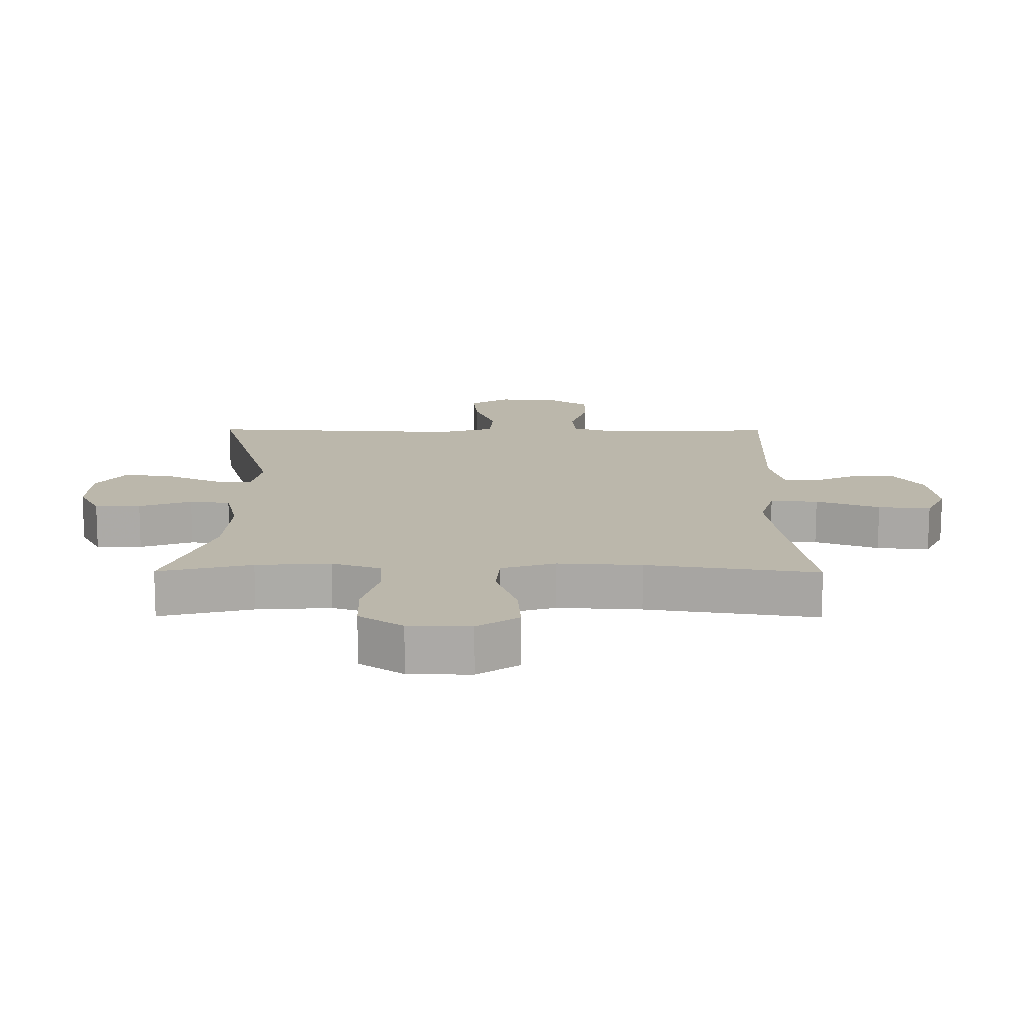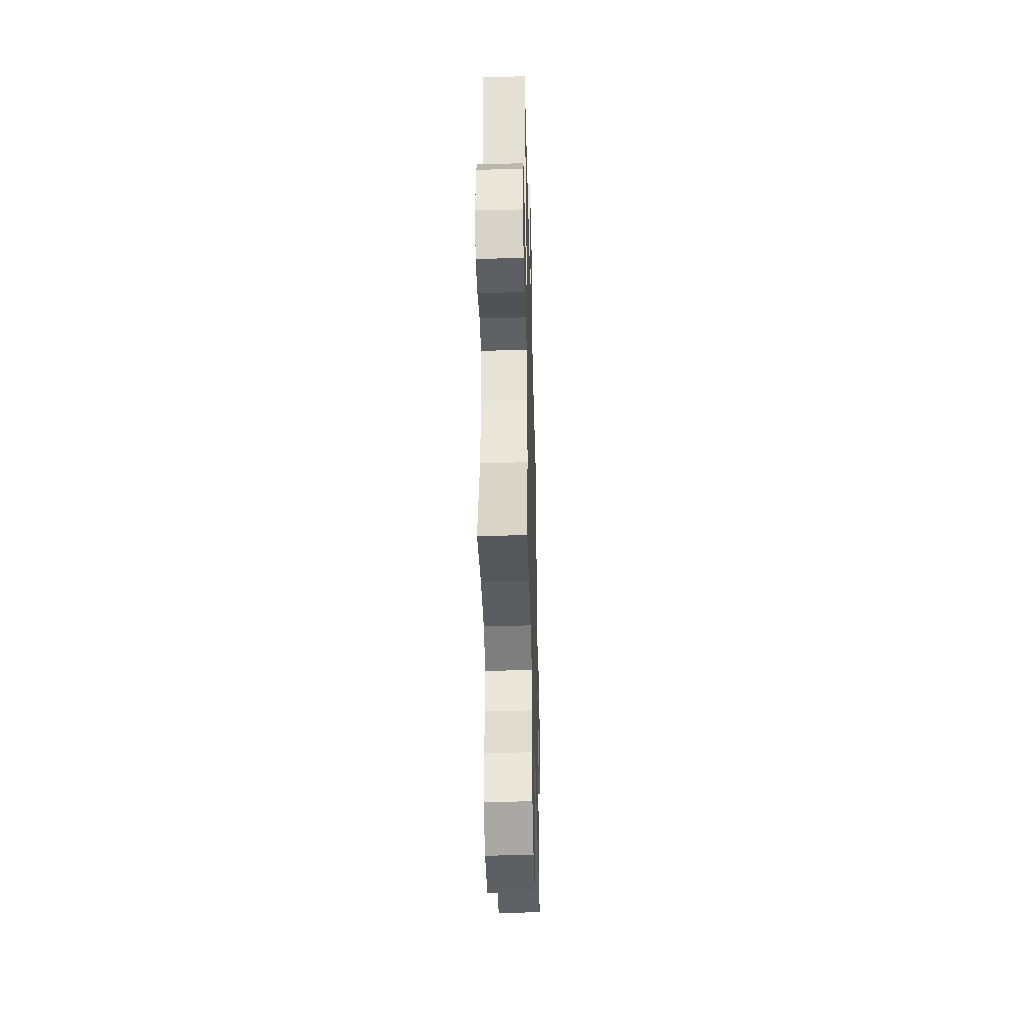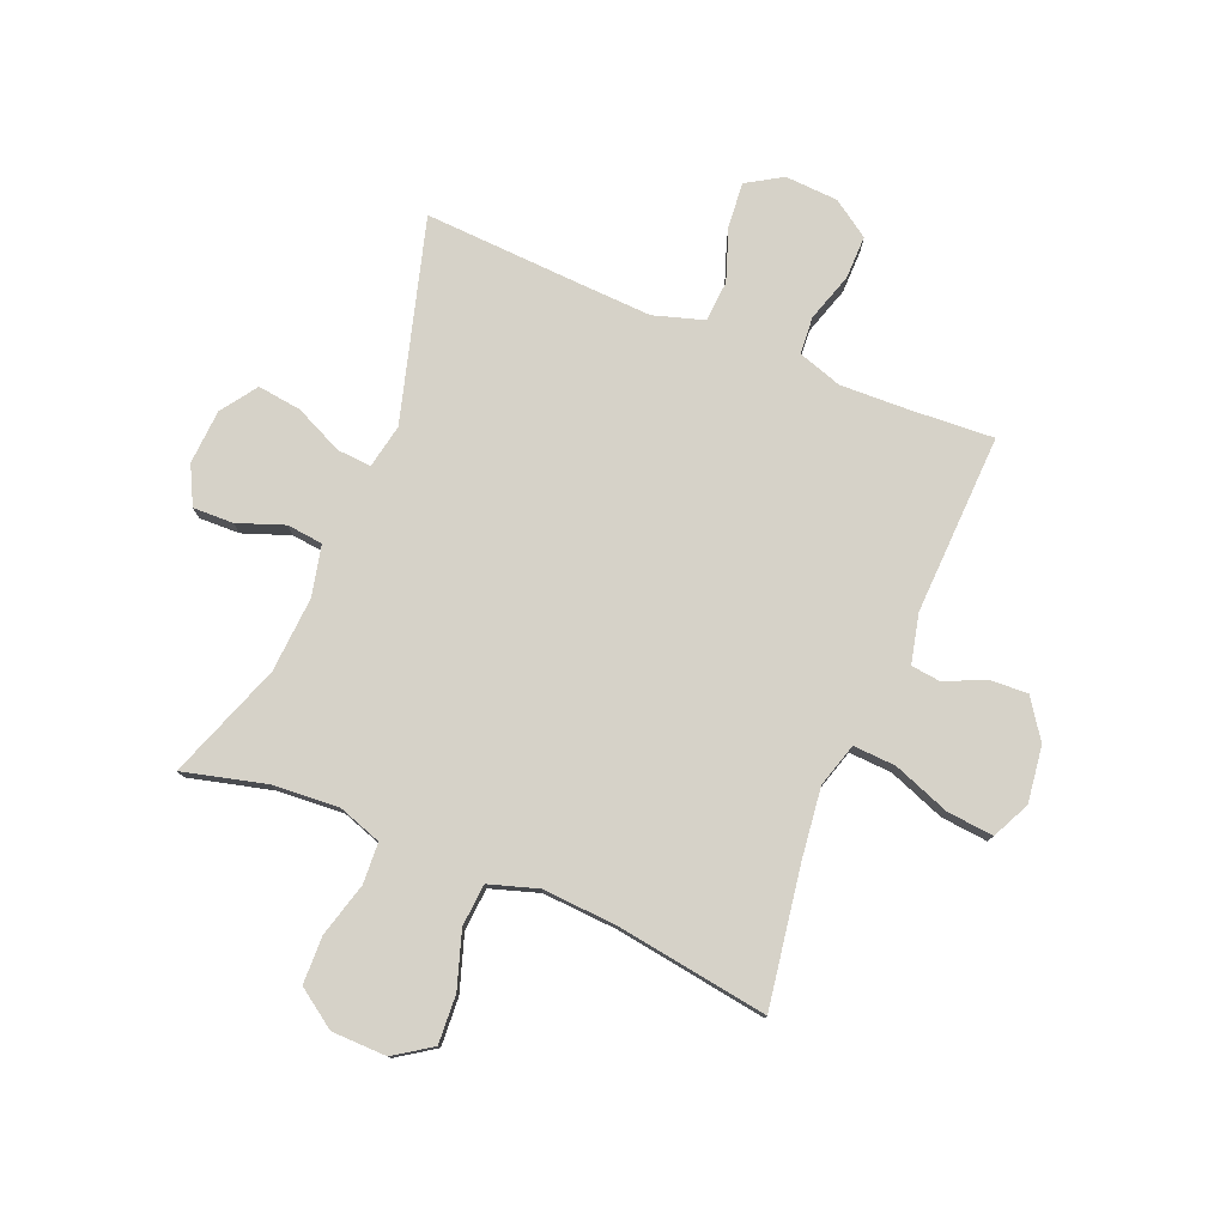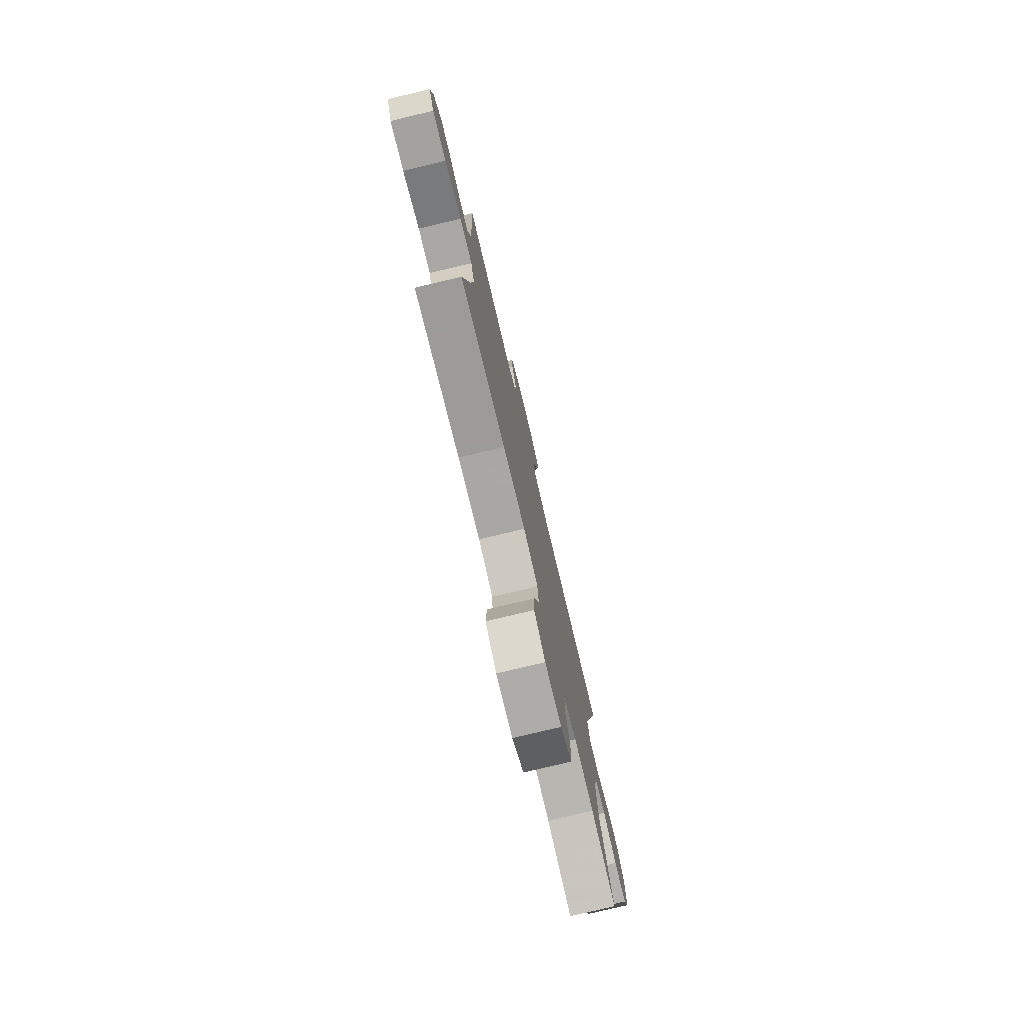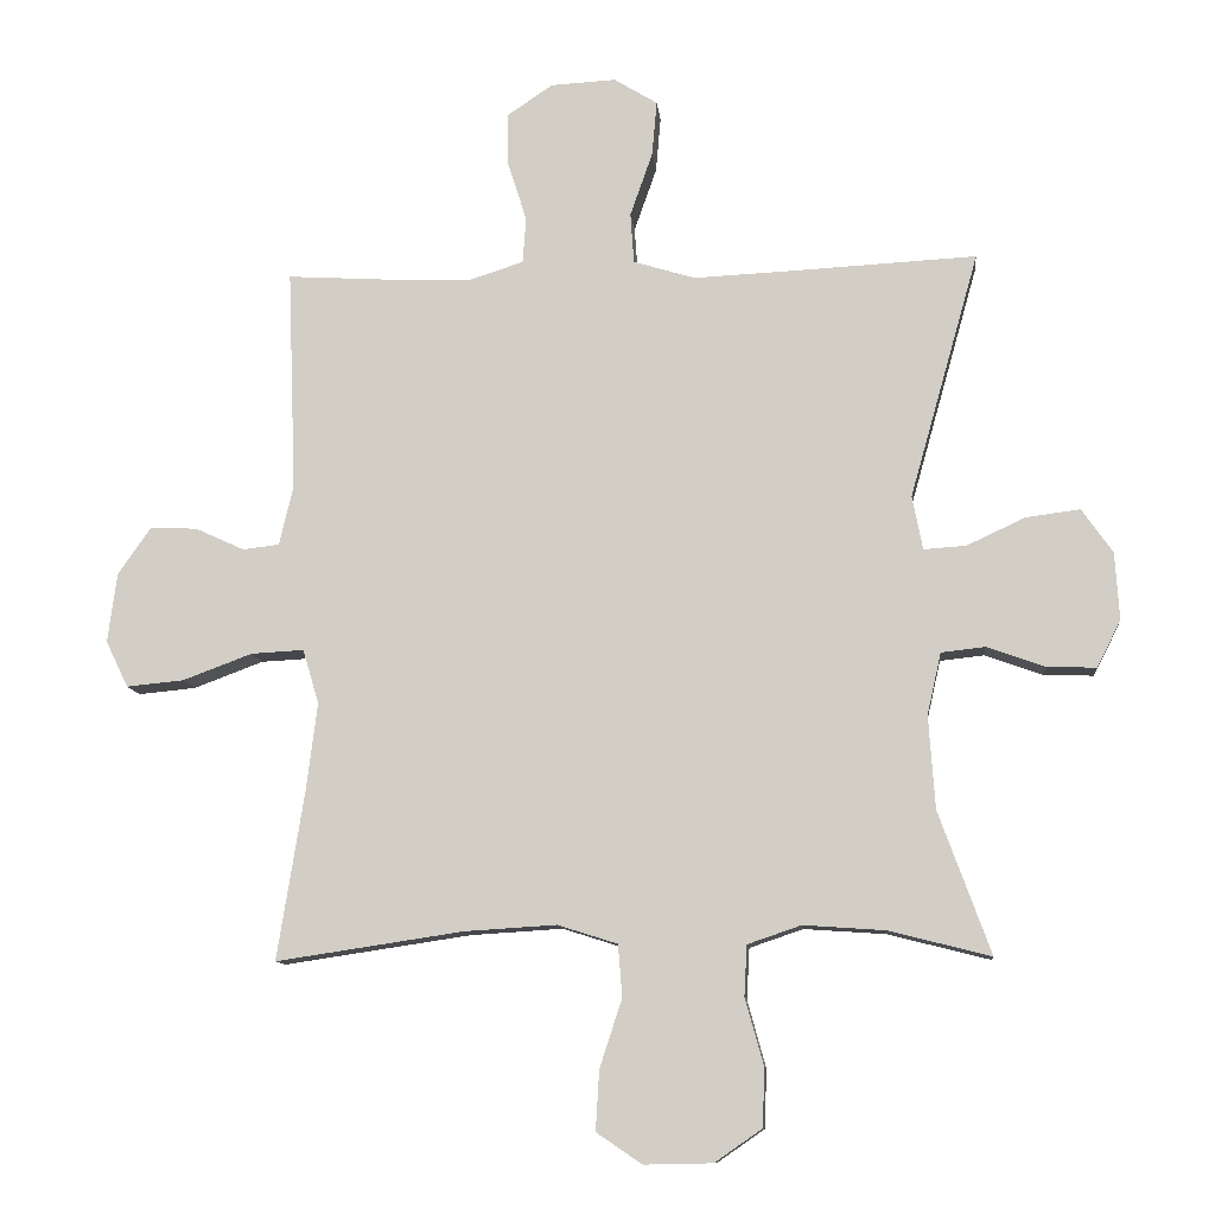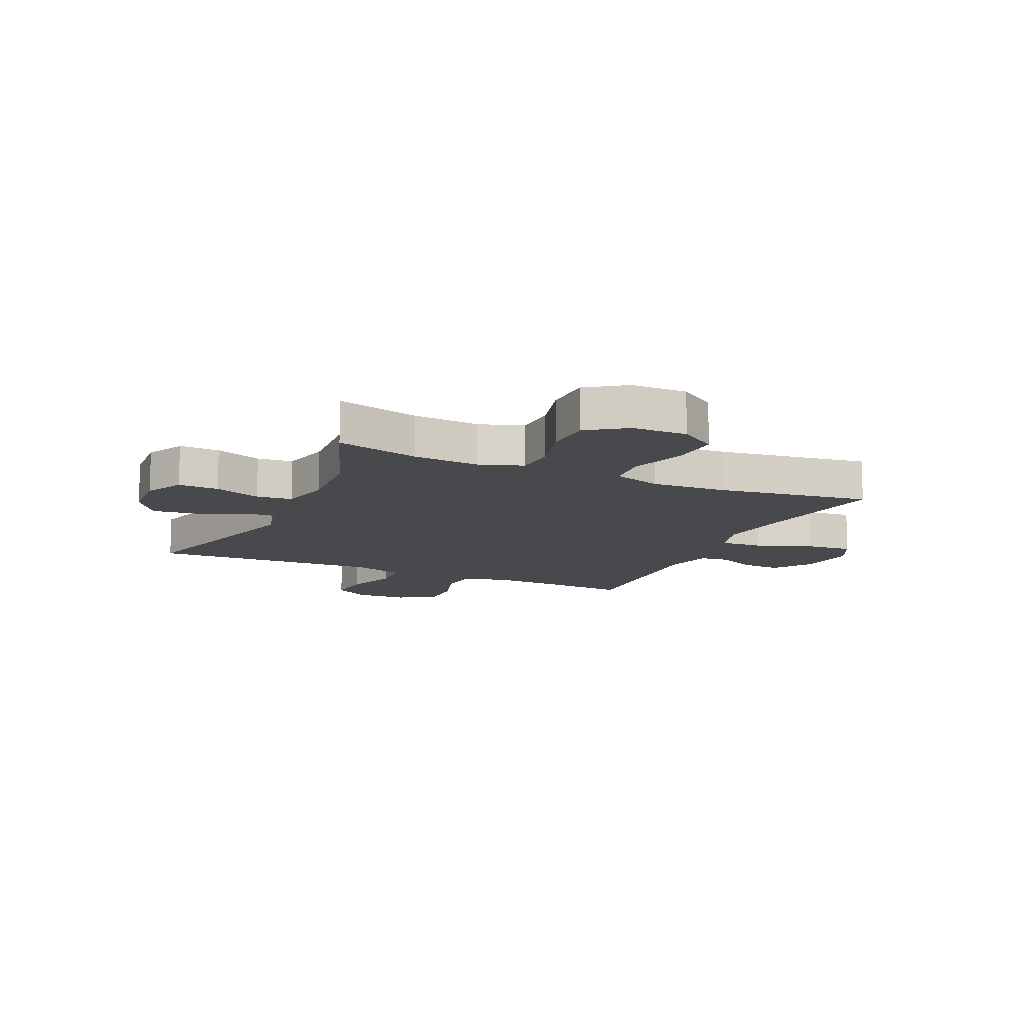
<metadata>
{"format":"obj","ext":"obj","renderer":"f3d","projection":"perspective","resolution":1024,"background":"white","views":[{"elev":-75.8,"azim":179.9,"up":"+Z"},{"elev":-40.7,"azim":91.5,"up":"+Z"},{"elev":78.1,"azim":-157.6,"up":"+Y"},{"elev":-77.7,"azim":-76.6,"up":"+Z"},{"elev":-10.8,"azim":5.6,"up":"+Z"},{"elev":-12.4,"azim":155.5,"up":"+Y"}]}
</metadata>
<code>
v -0.5 0.07 -0.5
v -0.461 0.07 -0.256
v -0.446 0.07 -0.134
v -0.469 0.07 -0.057
v -0.544 0.07 -0.061
v -0.643 0.07 -0.098
v -0.725 0.07 -0.106
v -0.757 0.07 -0.04
v -0.744 0.07 0.059
v -0.697 0.07 0.127
v -0.63 0.07 0.124
v -0.56 0.07 0.092
v -0.508 0.07 0.098
v -0.488 0.07 0.184
v -0.5 0.07 0.5
v -0.352 0.07 0.491
v -0.233 0.07 0.487
v -0.156 0.07 0.512
v -0.151 0.07 0.577
v -0.178 0.07 0.662
v -0.179 0.07 0.738
v -0.114 0.07 0.782
v -0.021 0.07 0.787
v 0.041 0.07 0.749
v 0.034 0.07 0.67
v 0.002 0.07 0.579
v 0.007 0.07 0.507
v 0.095 0.07 0.48
v 0.228 0.07 0.486
v 0.5 0.07 0.5
v 0.401 0.07 0.149
v 0.416 0.07 0.072
v 0.476 0.07 0.076
v 0.56 0.07 0.115
v 0.637 0.07 0.125
v 0.681 0.07 0.062
v 0.687 0.07 -0.034
v 0.653 0.07 -0.101
v 0.582 0.07 -0.099
v 0.5 0.07 -0.069
v 0.437 0.07 -0.076
v 0.417 0.07 -0.164
v 0.426 0.07 -0.297
v 0.5 0.07 -0.5
v 0.354 0.07 -0.463
v 0.238 0.07 -0.455
v 0.162 0.07 -0.481
v 0.158 0.07 -0.553
v 0.184 0.07 -0.647
v 0.182 0.07 -0.731
v 0.114 0.07 -0.778
v 0.017 0.07 -0.78
v -0.048 0.07 -0.736
v -0.043 0.07 -0.651
v -0.011 0.07 -0.553
v -0.017 0.07 -0.479
v -0.102 0.07 -0.452
v -0.233 0.07 -0.46
v -0.5 0 -0.5
v -0.461 0 -0.256
v -0.446 0 -0.134
v -0.469 0 -0.057
v -0.544 0 -0.061
v -0.643 0 -0.098
v -0.725 0 -0.106
v -0.757 0 -0.04
v -0.744 0 0.059
v -0.697 0 0.127
v -0.63 0 0.124
v -0.56 0 0.092
v -0.508 0 0.098
v -0.488 0 0.184
v -0.5 0 0.5
v -0.352 0 0.491
v -0.233 0 0.487
v -0.156 0 0.512
v -0.151 0 0.577
v -0.178 0 0.662
v -0.179 0 0.738
v -0.114 0 0.782
v -0.021 0 0.787
v 0.041 0 0.749
v 0.034 0 0.67
v 0.002 0 0.579
v 0.007 0 0.507
v 0.095 0 0.48
v 0.228 0 0.486
v 0.5 0 0.5
v 0.401 0 0.149
v 0.416 0 0.072
v 0.476 0 0.076
v 0.56 0 0.115
v 0.637 0 0.125
v 0.681 0 0.062
v 0.687 0 -0.034
v 0.653 0 -0.101
v 0.582 0 -0.099
v 0.5 0 -0.069
v 0.437 0 -0.076
v 0.417 0 -0.164
v 0.426 0 -0.297
v 0.5 0 -0.5
v 0.354 0 -0.463
v 0.238 0 -0.455
v 0.162 0 -0.481
v 0.158 0 -0.553
v 0.184 0 -0.647
v 0.182 0 -0.731
v 0.114 0 -0.778
v 0.017 0 -0.78
v -0.048 0 -0.736
v -0.043 0 -0.651
v -0.011 0 -0.553
v -0.017 0 -0.479
v -0.102 0 -0.452
v -0.233 0 -0.46
f 53 54 55
f 52 53 55
f 51 52 55
f 50 51 55
f 49 50 55
f 48 49 55
f 47 48 55 56
f 46 47 56 57
f 43 44 45
f 42 43 45 46
f 41 42 46 57
f 38 39 40
f 37 38 40
f 36 37 40
f 35 36 40
f 34 35 40
f 33 34 40
f 32 33 40 41
f 41 57 58
f 32 41 58
f 31 32 58
f 24 25 26
f 23 24 26
f 22 23 26
f 21 22 26
f 20 21 26
f 19 20 26
f 18 19 26 27
f 17 18 27 28
f 14 15 16
f 13 14 16 17
f 10 11 12
f 9 10 12
f 8 9 12
f 7 8 12
f 6 7 12
f 5 6 12
f 4 5 12 13
f 13 17 28
f 4 13 28
f 3 4 28
f 58 1 2
f 31 58 2
f 30 31 2
f 29 30 2
f 2 3 28 29
f 113 112 111
f 113 111 110
f 113 110 109
f 113 109 108
f 113 108 107
f 113 107 106
f 114 113 106 105
f 115 114 105 104
f 103 102 101
f 104 103 101 100
f 115 104 100 99
f 98 97 96
f 98 96 95
f 98 95 94
f 98 94 93
f 98 93 92
f 98 92 91
f 99 98 91 90
f 116 115 99
f 116 99 90
f 116 90 89
f 84 83 82
f 84 82 81
f 84 81 80
f 84 80 79
f 84 79 78
f 84 78 77
f 85 84 77 76
f 86 85 76 75
f 74 73 72
f 75 74 72 71
f 70 69 68
f 70 68 67
f 70 67 66
f 70 66 65
f 70 65 64
f 70 64 63
f 71 70 63 62
f 86 75 71
f 86 71 62
f 86 62 61
f 60 59 116
f 60 116 89
f 60 89 88
f 60 88 87
f 87 86 61 60
f 1 59 60 2
f 2 60 61 3
f 3 61 62 4
f 4 62 63 5
f 5 63 64 6
f 6 64 65 7
f 7 65 66 8
f 8 66 67 9
f 9 67 68 10
f 10 68 69 11
f 11 69 70 12
f 12 70 71 13
f 13 71 72 14
f 14 72 73 15
f 15 73 74 16
f 16 74 75 17
f 17 75 76 18
f 18 76 77 19
f 19 77 78 20
f 20 78 79 21
f 21 79 80 22
f 22 80 81 23
f 23 81 82 24
f 24 82 83 25
f 25 83 84 26
f 26 84 85 27
f 27 85 86 28
f 28 86 87 29
f 29 87 88 30
f 30 88 89 31
f 31 89 90 32
f 32 90 91 33
f 33 91 92 34
f 34 92 93 35
f 35 93 94 36
f 36 94 95 37
f 37 95 96 38
f 38 96 97 39
f 39 97 98 40
f 40 98 99 41
f 41 99 100 42
f 42 100 101 43
f 43 101 102 44
f 44 102 103 45
f 45 103 104 46
f 46 104 105 47
f 47 105 106 48
f 48 106 107 49
f 49 107 108 50
f 50 108 109 51
f 51 109 110 52
f 52 110 111 53
f 53 111 112 54
f 54 112 113 55
f 55 113 114 56
f 56 114 115 57
f 57 115 116 58
f 58 116 59 1

</code>
